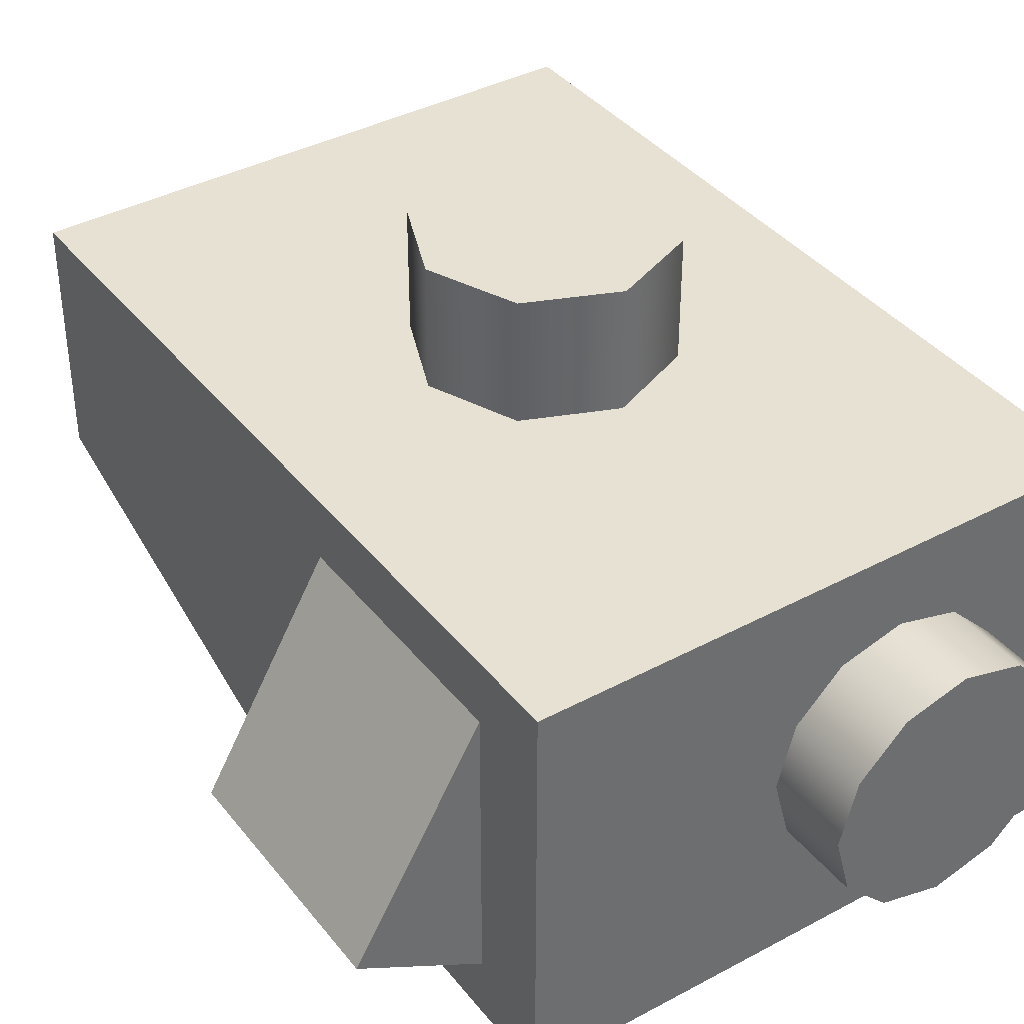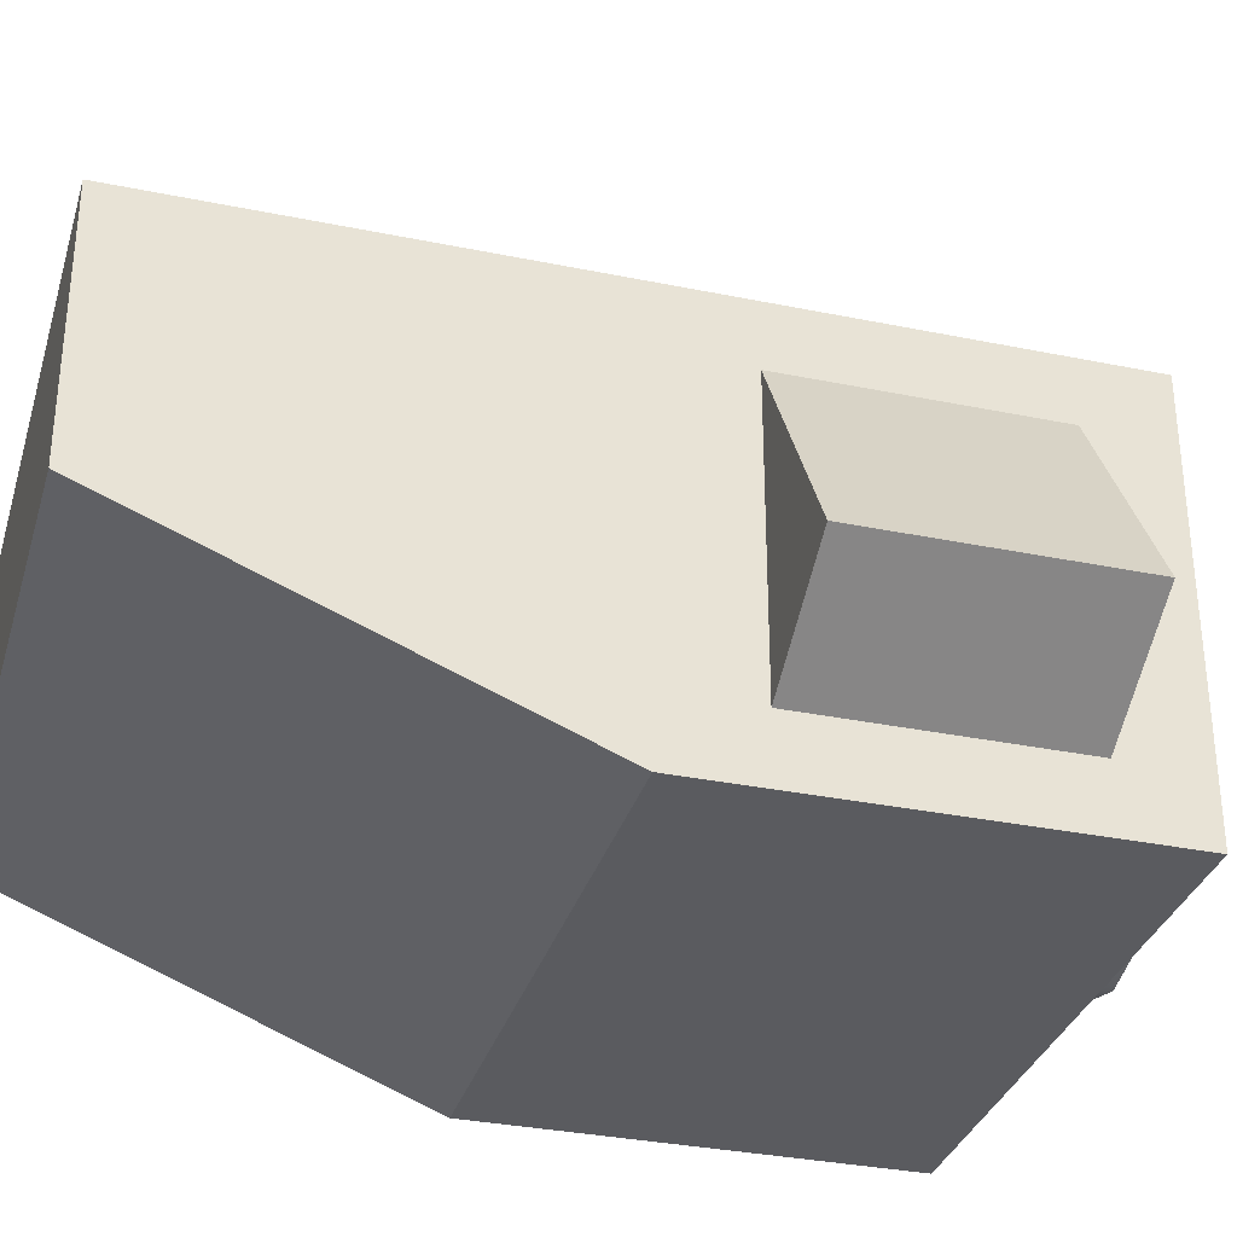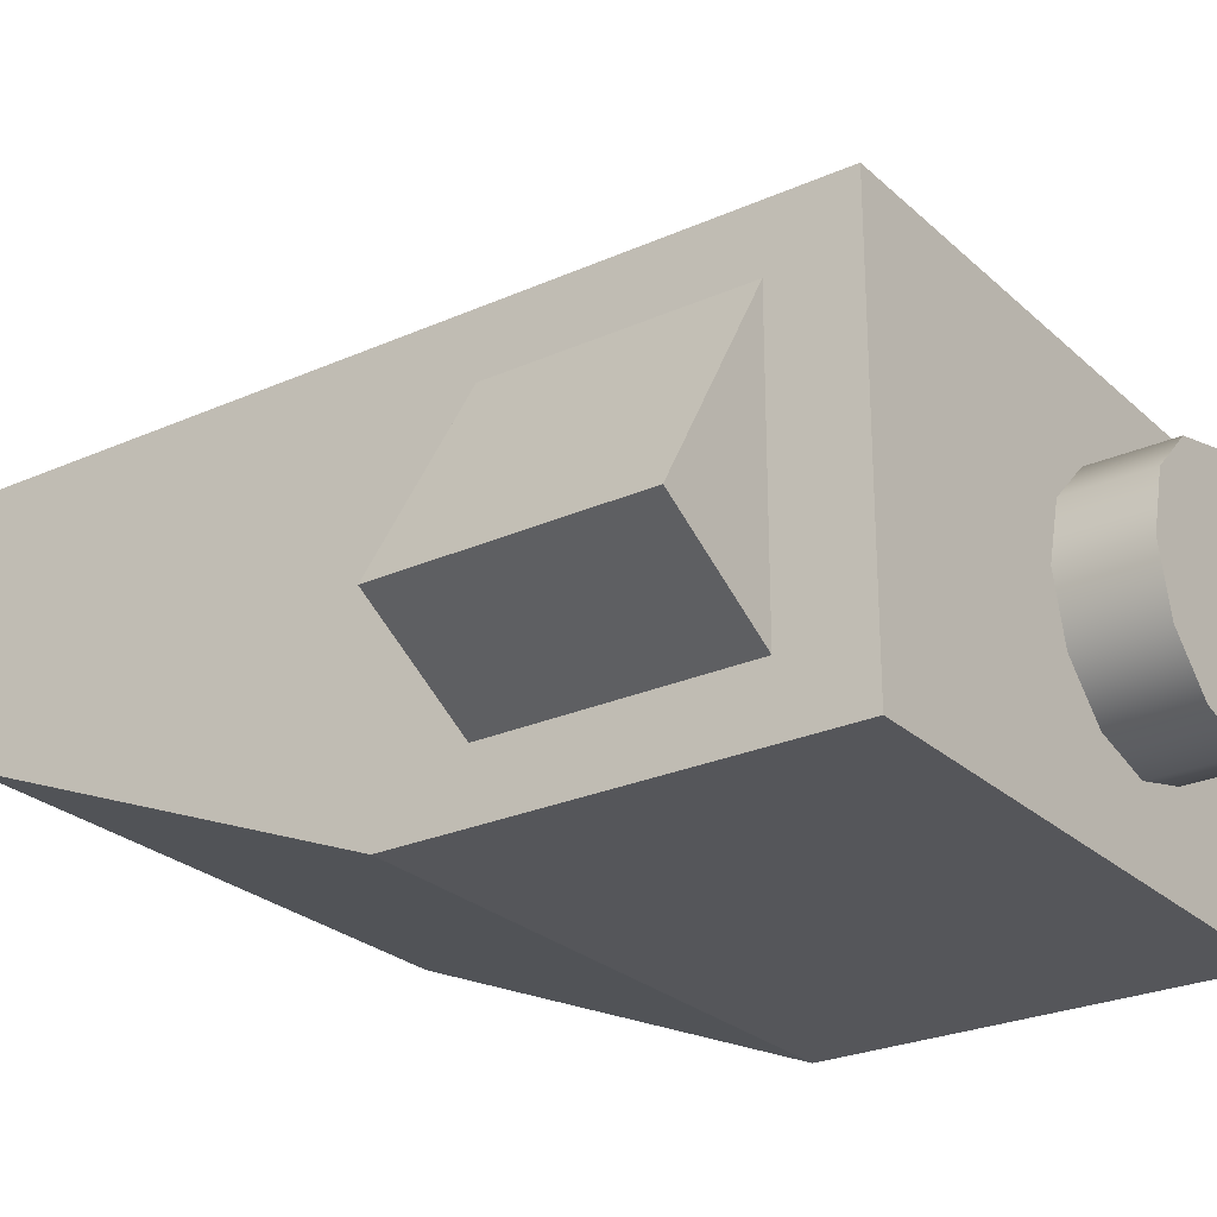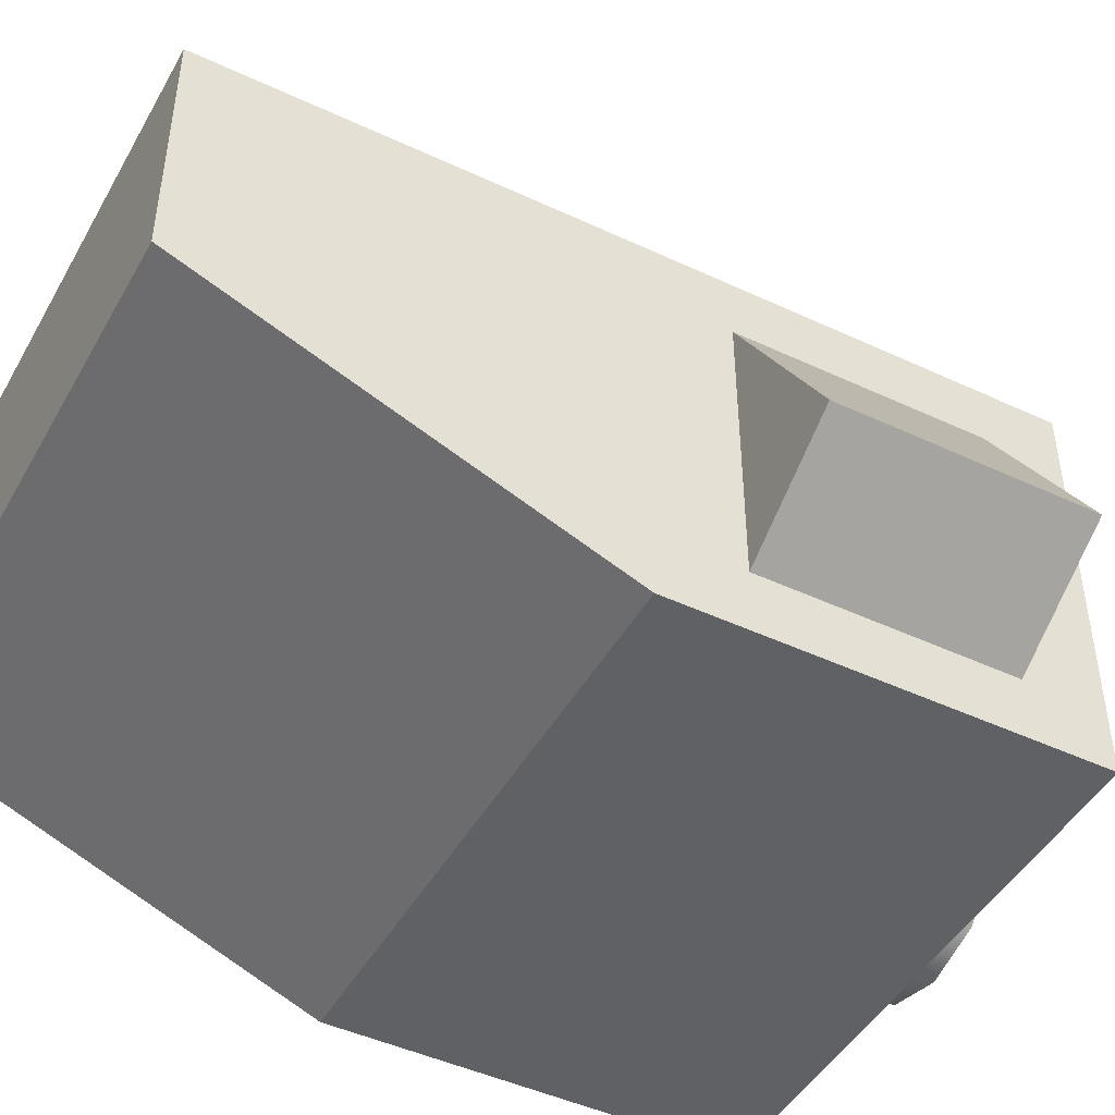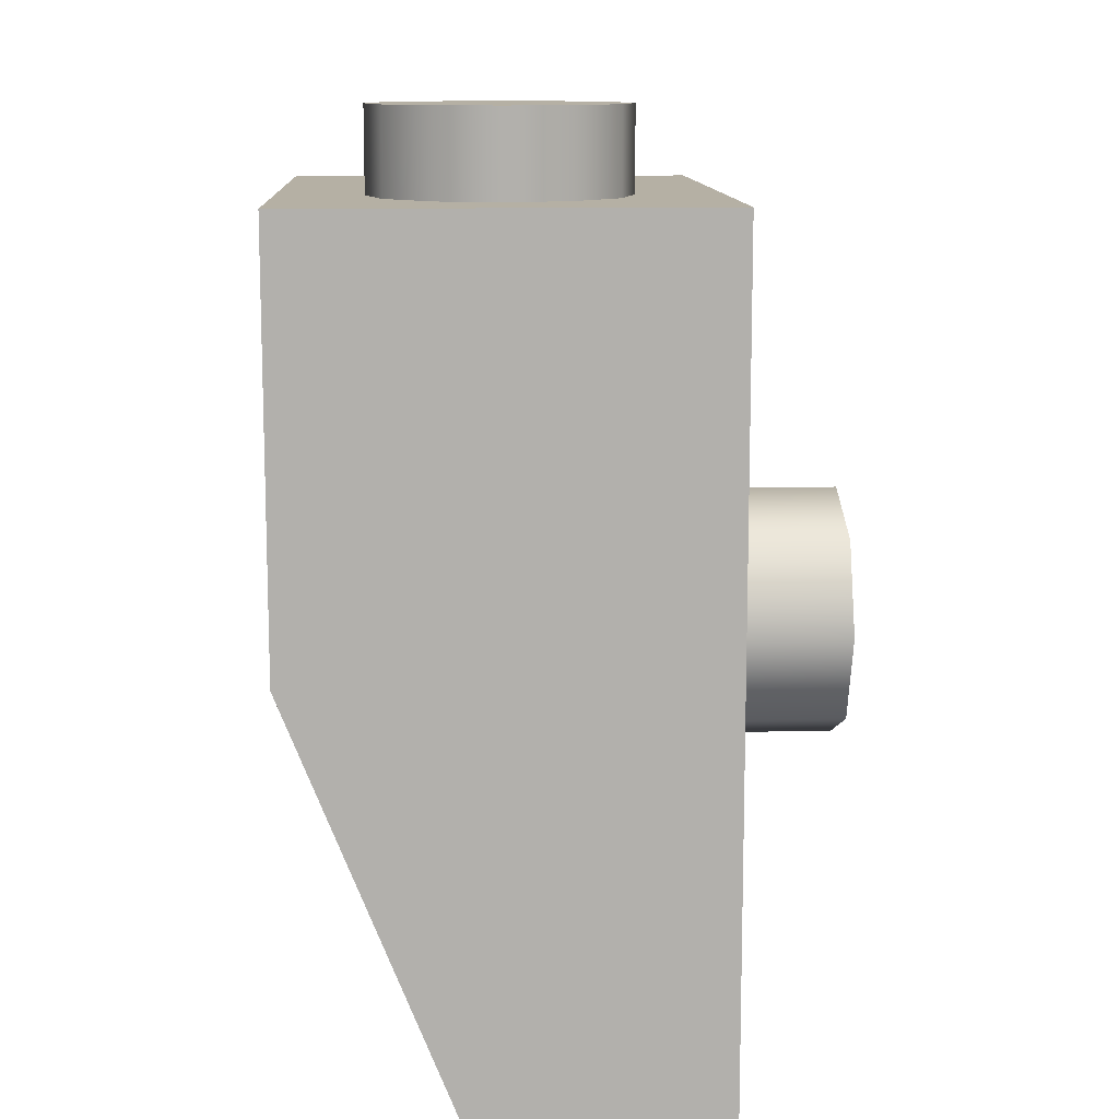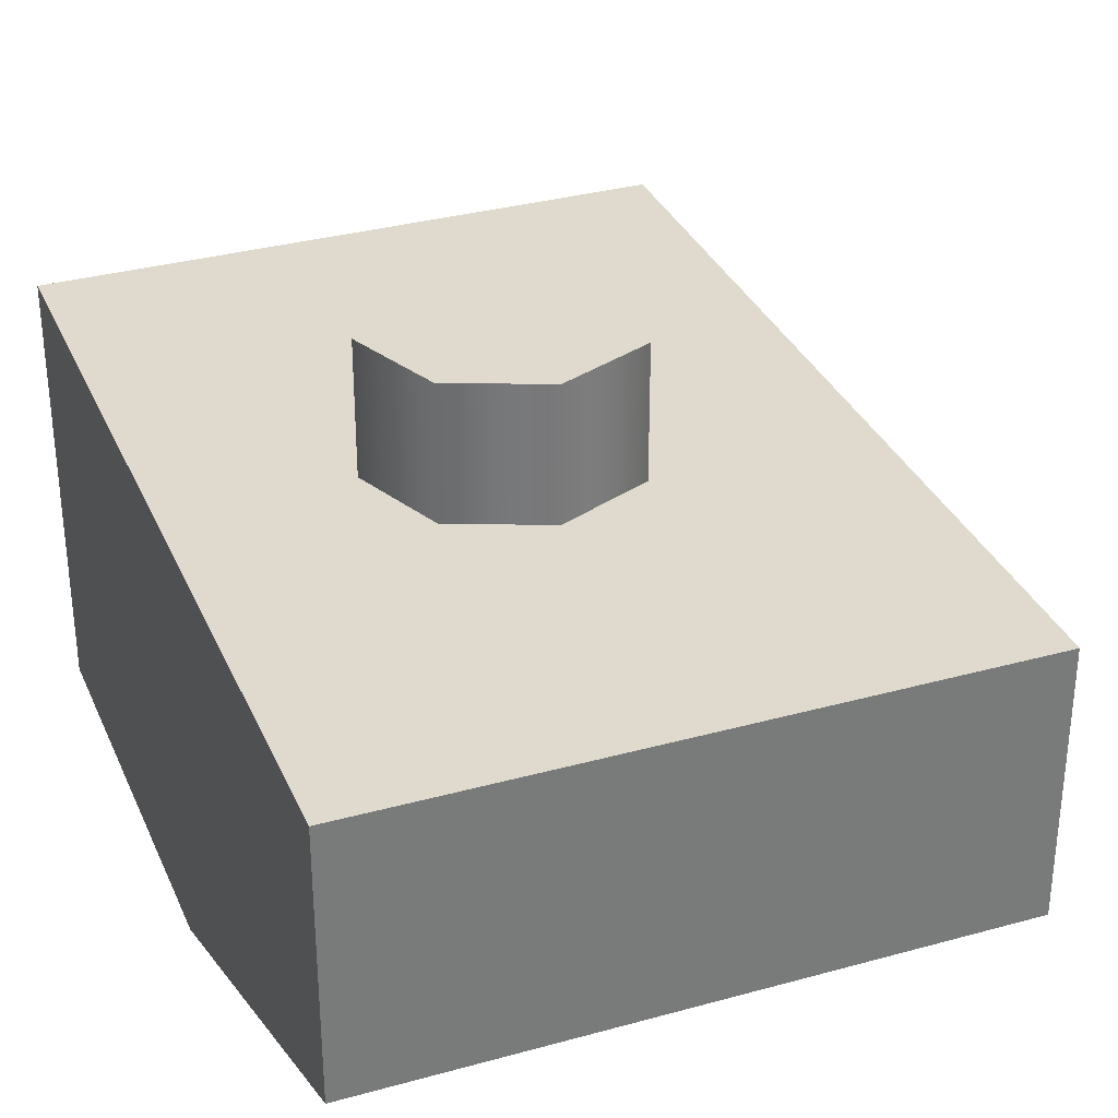
<metadata>
{"format":"obj","ext":"obj","renderer":"f3d","projection":"perspective","resolution":1024,"background":"white","views":[{"elev":38.8,"azim":146.0,"up":"+Z"},{"elev":-32.8,"azim":74.1,"up":"+Z"},{"elev":-25.9,"azim":125.3,"up":"+Z"},{"elev":-46.4,"azim":61.9,"up":"+Z"},{"elev":11.6,"azim":-93.0,"up":"+Y"},{"elev":32.8,"azim":-21.0,"up":"+Z"}]}
</metadata>
<code>
o mesh1
v -5.891e-17 0.0375 0
v 0.02652 0.02652 0
v 0.0375 1.915e-17 0
v 0.02652 -0.02652 0
v -5.073e-17 -0.0375 0
v -0.02652 -0.02652 0
v -0.0375 1.456e-17 -6.939e-18
v -0.02652 0.02652 0
v -5.063e-17 0.0375 -0.0375
v 0.02652 0.02652 -0.0375
v 0.0375 1.67e-17 -0.0375
v 0.02652 -0.02652 -0.0375
v -5.063e-17 -0.0375 -0.0375
v -0.02652 -0.02652 -0.0375
v -0.0375 1.211e-17 -0.0375
v -0.02652 0.02652 -0.0375
v -2.857e-17 1.837e-17 -6.939e-18
v 0.0875 -0.125 -0.1125
v 0.0875 -0.125 -0.0375
v -0.0875 -0.125 -0.1125
v -0.0875 -0.125 -0.0375
v 0.0875 0.125 -0.1625
v 0.0875 0.125 -0.0375
v -0.0875 0.125 -0.1625
v -0.0875 0.125 -0.0375
v -0.0875 7.141e-17 -0.1625
v 0.0875 6.069e-17 -0.1625
v -0.0625 0.125 -0.1
v -0.05748 0.125 -0.08125
v -0.04375 0.125 -0.06752
v -0.025 0.125 -0.0625
v -0.00625 0.125 -0.06752
v 0.007476 0.125 -0.08125
v 0.0125 0.125 -0.1
v 0.007476 0.125 -0.1187
v -0.00625 0.125 -0.1325
v -0.025 0.125 -0.1375
v -0.04375 0.125 -0.1325
v -0.05748 0.125 -0.1187
v -0.0625 0.15 -0.1
v -0.05748 0.15 -0.08125
v -0.04375 0.15 -0.06752
v -0.025 0.15 -0.0625
v -0.00625 0.15 -0.06752
v 0.007476 0.15 -0.08125
v 0.0125 0.15 -0.1
v 0.007476 0.15 -0.1187
v -0.00625 0.15 -0.1325
v -0.025 0.15 -0.1375
v -0.04375 0.15 -0.1325
v -0.05748 0.15 -0.1187
v -0.025 0.15 -0.1
v 0.125 0.02545 -0.1217
v 0.0875 0.02545 -0.0567
v 0.125 0.1004 -0.1217
v 0.0875 0.1004 -0.0567
v 0.0875 0.1004 -0.1433
v 0.0875 0.02545 -0.1433
g mesh1_mesh1_auv
f 1 9 16 8
f 2 10 9 1
f 3 11 10 2
f 4 12 11 3
f 5 13 12 4
f 6 14 13 5
f 7 15 14 6
f 8 16 15 7
f 20 26 27 18
f 22 24 25 23
f 28 40 51 39
f 29 41 40 28
f 30 42 41 29
f 31 43 42 30
f 32 44 43 31
f 33 45 44 32
f 34 46 45 33
f 35 47 46 34
f 36 48 47 35
f 37 49 48 36
f 38 50 49 37
f 39 51 50 38
f 53 55 56 54
f 53 58 57 55
f 54 58 53
f 55 57 56
f 1 17 2
f 2 17 3
f 3 17 4
f 4 17 5
f 5 17 6
f 6 17 7
f 7 17 8
f 8 17 1
f 18 27 22 23 19
f 21 25 24 26 20
f 40 52 51
f 41 52 40
f 42 52 41
f 43 52 42
f 44 52 43
f 45 52 44
f 46 52 45
f 47 52 46
f 48 52 47
f 49 52 48
f 50 52 49
f 51 52 50
f 19 21 20 18
f 22 27 26 24
f 19 23 25 21

</code>
